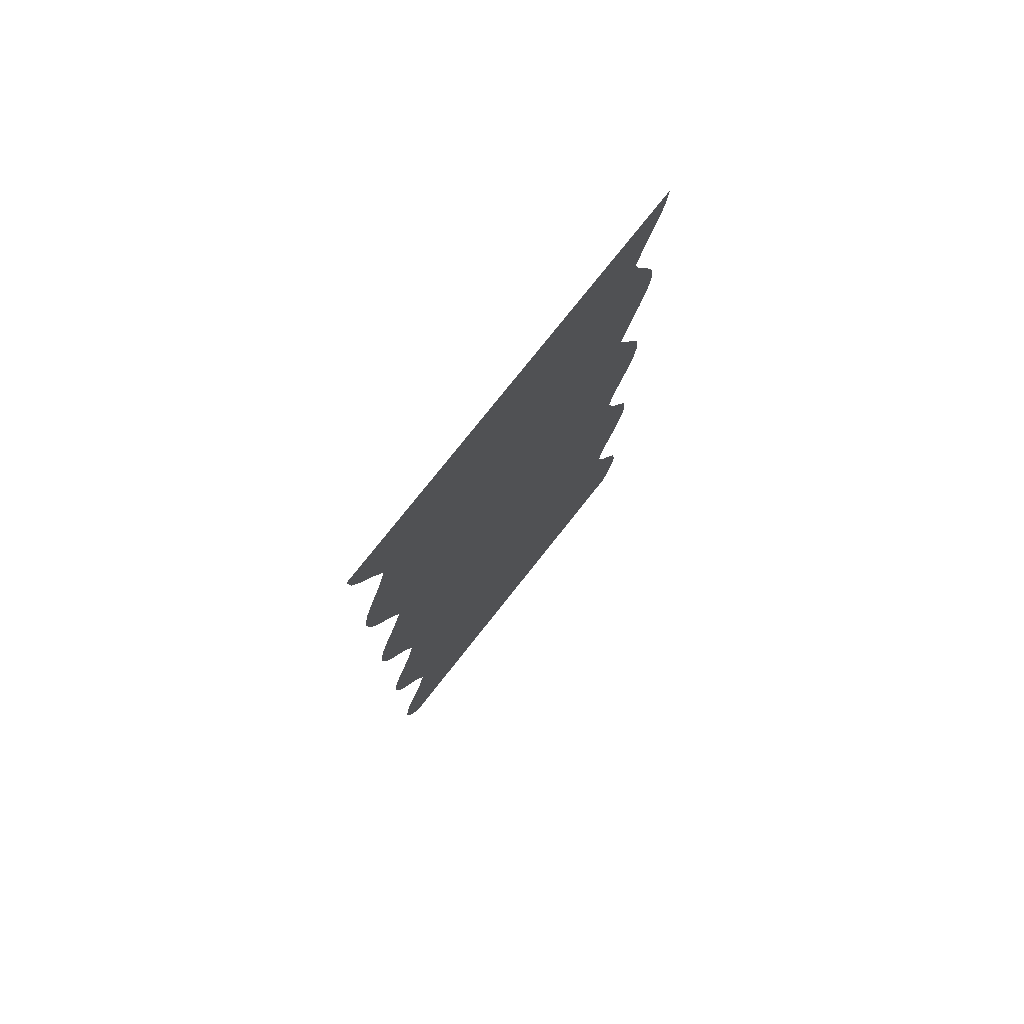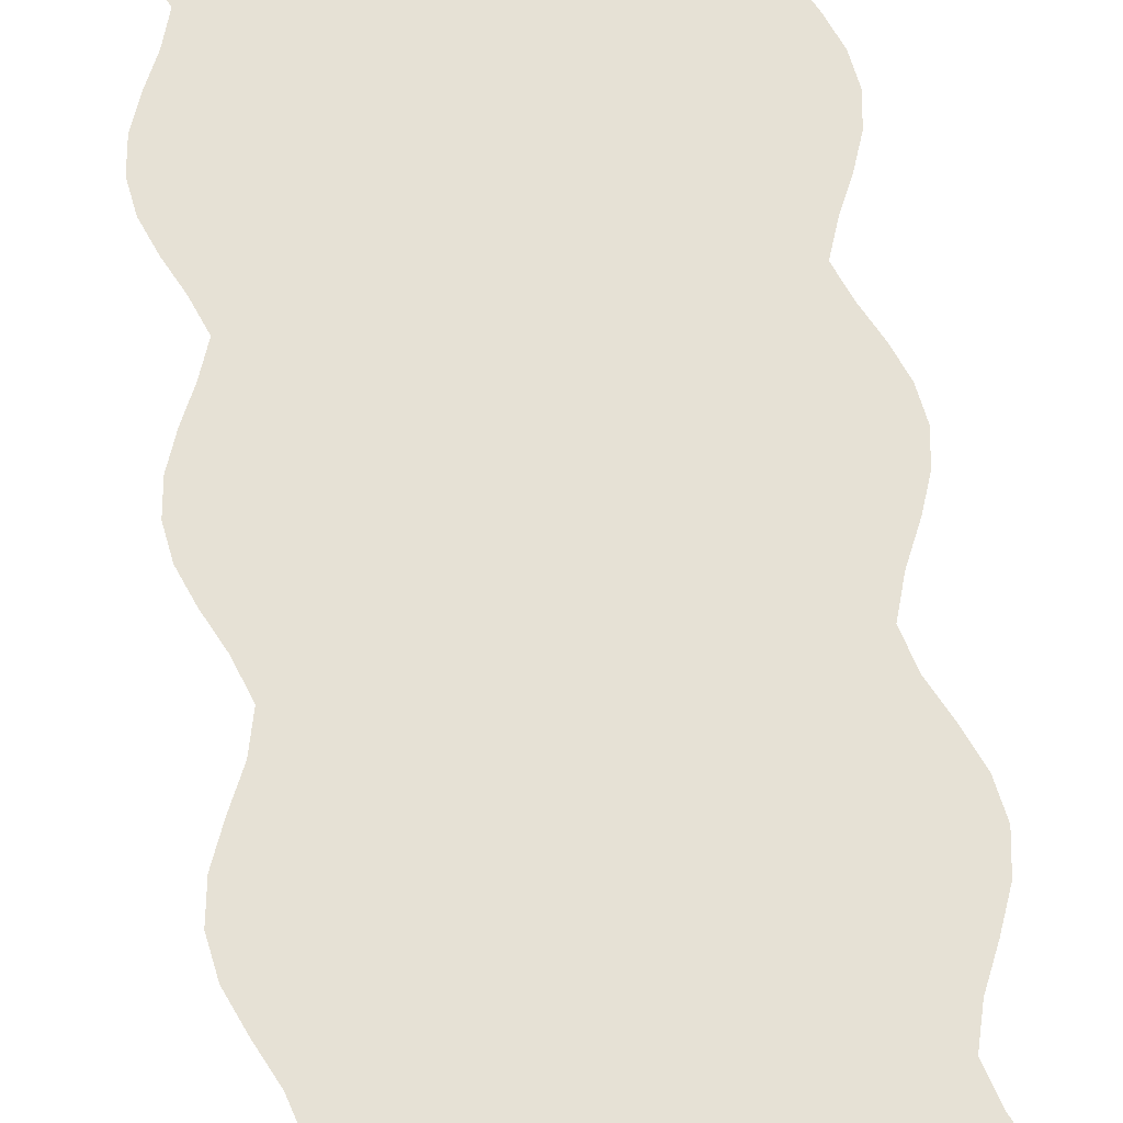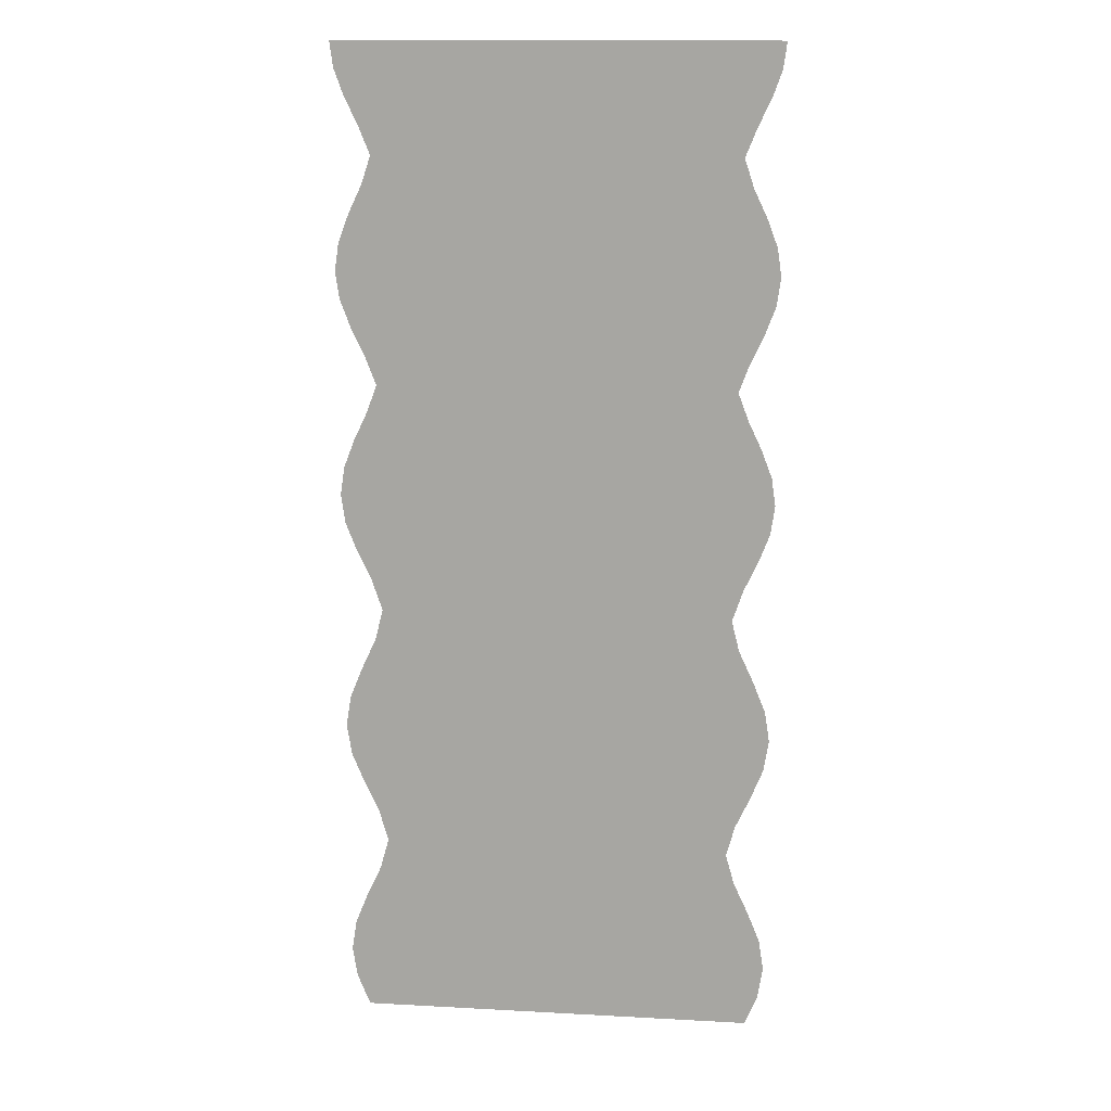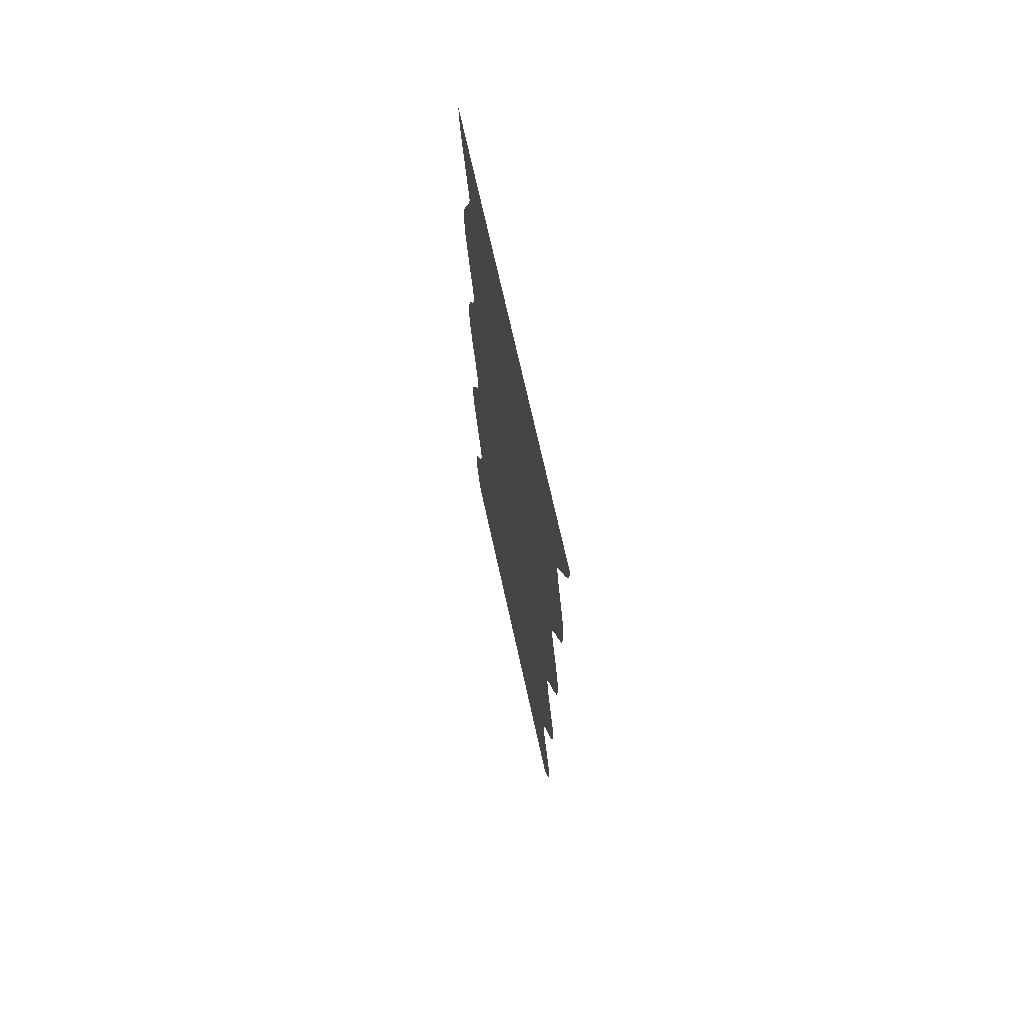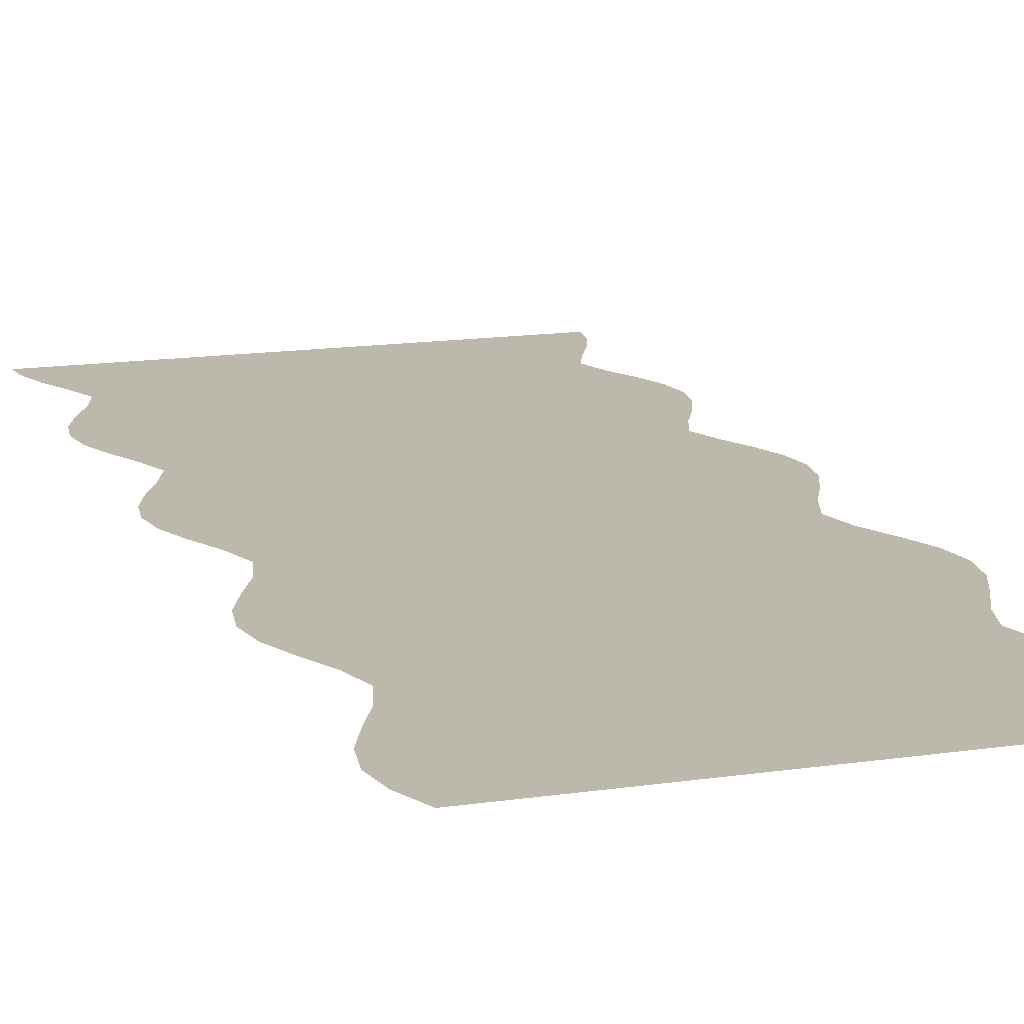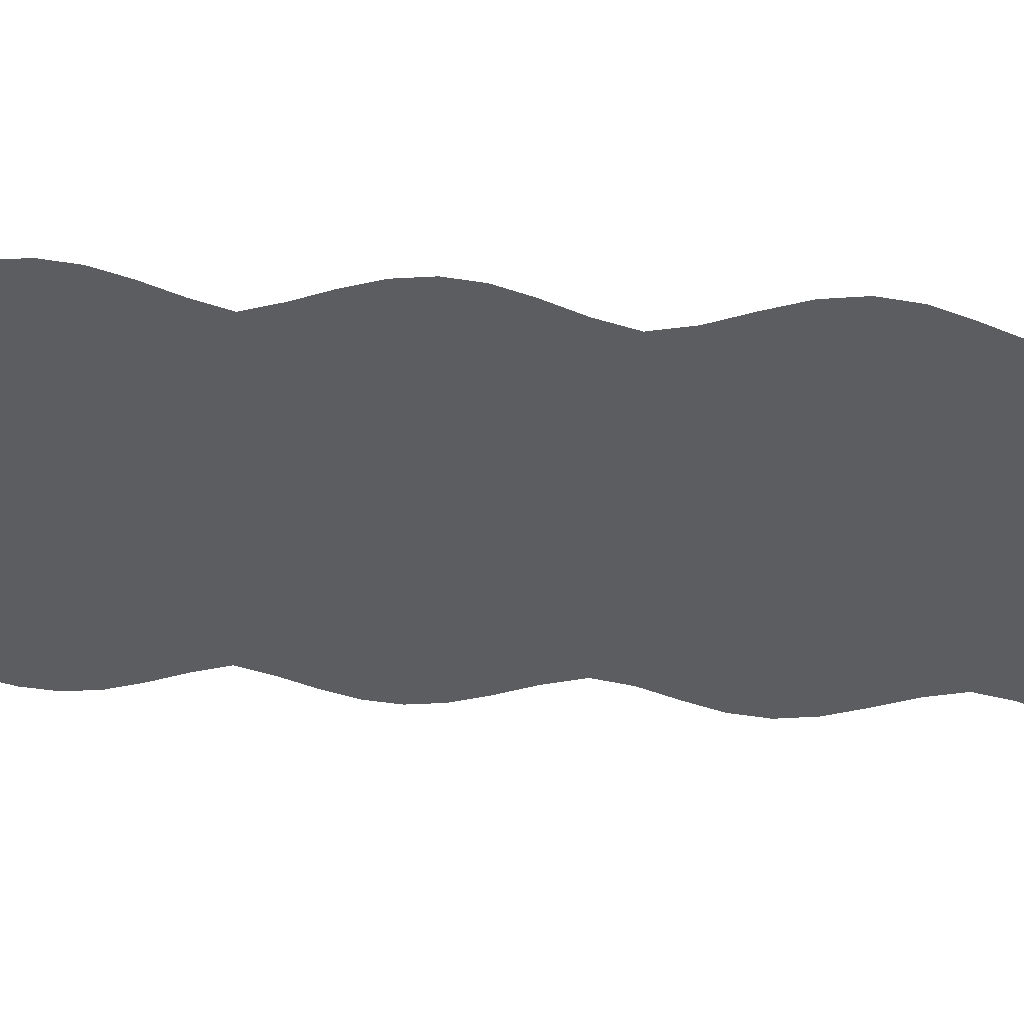
<metadata>
{"format":"obj","ext":"obj","renderer":"f3d","projection":"perspective","resolution":1024,"background":"white","views":[{"elev":77.5,"azim":128.4,"up":"+Y"},{"elev":64.8,"azim":-7.9,"up":"+Z"},{"elev":14.5,"azim":6.7,"up":"+Y"},{"elev":72.3,"azim":-102.5,"up":"+Y"},{"elev":14.6,"azim":-18.0,"up":"+Z"},{"elev":-36.5,"azim":-94.0,"up":"+Z"}]}
</metadata>
<code>
g portal_plane3_mesh
v 0.01031 15.97 0
v 0.9078 15.56 0
v 0.9623 15.97 0
v -0.02844 15.14 0
v 0.7602 15.14 0
v -5.02 15.97 0
v 0.5487 14.69 0
v -4.981 15.14 0
v -4.909 14.25 0
v -5.982 15.97 0
v -5.928 15.56 0
v -5.779 15.14 0
v -5.566 14.69 0
v -5.384 14.25 0
v -5.532 13.8 0
v -0.1031 14.25 0
v 0.3679 14.25 0
v 0.5154 13.8 0
v -0.03925 13.35 0
v 0.7281 13.35 0
v 0.8982 12.9 0
v -4.973 13.35 0
v -5.747 13.35 0
v -5.918 12.9 0
v 0.005244 12.45 0
v 0.9623 12.45 0
v 0.8982 12 0
v -5.017 12.45 0
v -5.982 12.45 0
v -5.918 12 0
v -0.04517 11.56 0
v 0.7281 11.56 0
v 0.5154 11.11 0
v -4.971 11.56 0
v -5.746 11.56 0
v -5.532 11.11 0
v -0.1026 10.66 0
v 0.3477 10.66 0
v 0.5155 10.21 0
v -0.03925 9.761 0
v 0.7281 9.761 0
v 0.8982 9.313 0
v -4.91 10.66 0
v -5.364 10.66 0
v -5.533 10.21 0
v -4.973 9.761 0
v -5.747 9.761 0
v -5.918 9.313 0
v -5.015 8.865 0
v -5.982 8.865 0
v -5.918 8.416 0
v -0.0009407 8.865 0
v 0.9623 8.865 0
v 0.8982 8.416 0
v -4.973 7.968 0
v -5.747 7.968 0
v -5.509 7.468 0
v -0.03959 7.968 0
v 0.7281 7.968 0
v 0.4922 7.468 0
v -4.908 6.968 0
v -5.34 6.968 0
v -5.465 6.468 0
v -4.963 5.968 0
v -5.698 5.968 0
v -5.903 5.468 0
v -0.1054 6.968 0
v 0.3241 6.968 0
v 0.448 6.468 0
v -0.05405 5.968 0
v 0.68 5.968 0
v 0.8832 5.468 0
v 0.004895 4.968 0
v 0.9623 4.968 0
v 0.8832 4.468 0
v -0.04843 3.968 0
v 0.68 3.968 0
v 0.448 3.468 0
v -5.017 4.968 0
v -5.982 4.968 0
v -5.903 4.468 0
v -4.964 3.968 0
v -5.698 3.968 0
v -5.465 3.468 0
v -4.905 2.968 0
v -5.323 2.968 0
v -5.465 2.468 0
v -4.964 1.968 0
v -5.698 1.968 0
v -5.903 1.468 0
v -0.1113 2.968 0
v 0.3077 2.968 0
v 0.448 2.468 0
v -0.04843 1.968 0
v 0.68 1.968 0
v 0.8832 1.468 0
v 0.004895 0.9677 0
v 0.9623 0.9677 0
v 0.8832 0.4677 0
v -5.017 0.9677 0
v -5.982 0.9677 0
v -5.903 0.4677 0
v -0.05405 -0.03229 0
v 0.68 -0.03229 0
v -4.963 -0.03229 0
v -5.698 -0.03229 0
g portal_plane3_mesh_0
f 3 2 1
f 2 4 1
f 2 5 4
f 6 1 4
f 4 5 7
f 8 6 4
f 8 4 9
f 6 8 10
f 8 11 10
f 8 12 11
f 13 12 8
f 13 8 9
f 9 14 13
f 15 14 9
f 16 4 7
f 4 16 9
f 7 17 16
f 16 17 18
f 19 16 18
f 9 16 19
f 18 20 19
f 19 20 21
f 15 9 22
f 22 9 19
f 22 23 15
f 24 23 22
f 25 19 21
f 22 19 25
f 21 26 25
f 25 26 27
f 24 22 28
f 28 22 25
f 28 29 24
f 30 29 28
f 31 25 27
f 28 25 31
f 27 32 31
f 31 32 33
f 30 28 34
f 34 28 31
f 34 35 30
f 36 35 34
f 33 37 31
f 34 31 37
f 33 38 37
f 37 38 39
f 39 40 37
f 39 41 40
f 40 41 42
f 36 34 43
f 43 34 37
f 43 37 40
f 43 44 36
f 45 44 43
f 45 43 46
f 46 43 40
f 46 47 45
f 48 47 46
f 46 49 48
f 49 46 40
f 49 50 48
f 51 50 49
f 52 40 42
f 52 49 40
f 42 53 52
f 52 53 54
f 49 55 51
f 49 52 55
f 55 56 51
f 57 56 55
f 58 52 54
f 52 58 55
f 54 59 58
f 58 59 60
f 55 61 57
f 61 55 58
f 61 62 57
f 63 62 61
f 61 64 63
f 64 65 63
f 66 65 64
f 60 67 58
f 67 61 58
f 64 61 67
f 60 68 67
f 67 68 69
f 69 70 67
f 70 64 67
f 69 71 70
f 70 71 72
f 72 73 70
f 64 70 73
f 72 74 73
f 73 74 75
f 75 76 73
f 75 77 76
f 76 77 78
f 79 64 73
f 79 73 76
f 64 79 66
f 79 80 66
f 81 80 79
f 81 79 82
f 82 79 76
f 82 83 81
f 84 83 82
f 84 82 85
f 85 82 76
f 85 86 84
f 87 86 85
f 85 88 87
f 88 89 87
f 90 89 88
f 91 85 76
f 88 85 91
f 78 91 76
f 78 92 91
f 91 92 93
f 93 94 91
f 94 88 91
f 93 95 94
f 94 95 96
f 96 97 94
f 88 94 97
f 96 98 97
f 97 98 99
f 88 100 90
f 100 88 97
f 100 101 90
f 102 101 100
f 103 97 99
f 97 103 100
f 99 104 103
f 103 105 100
f 100 105 102
f 105 106 102

</code>
